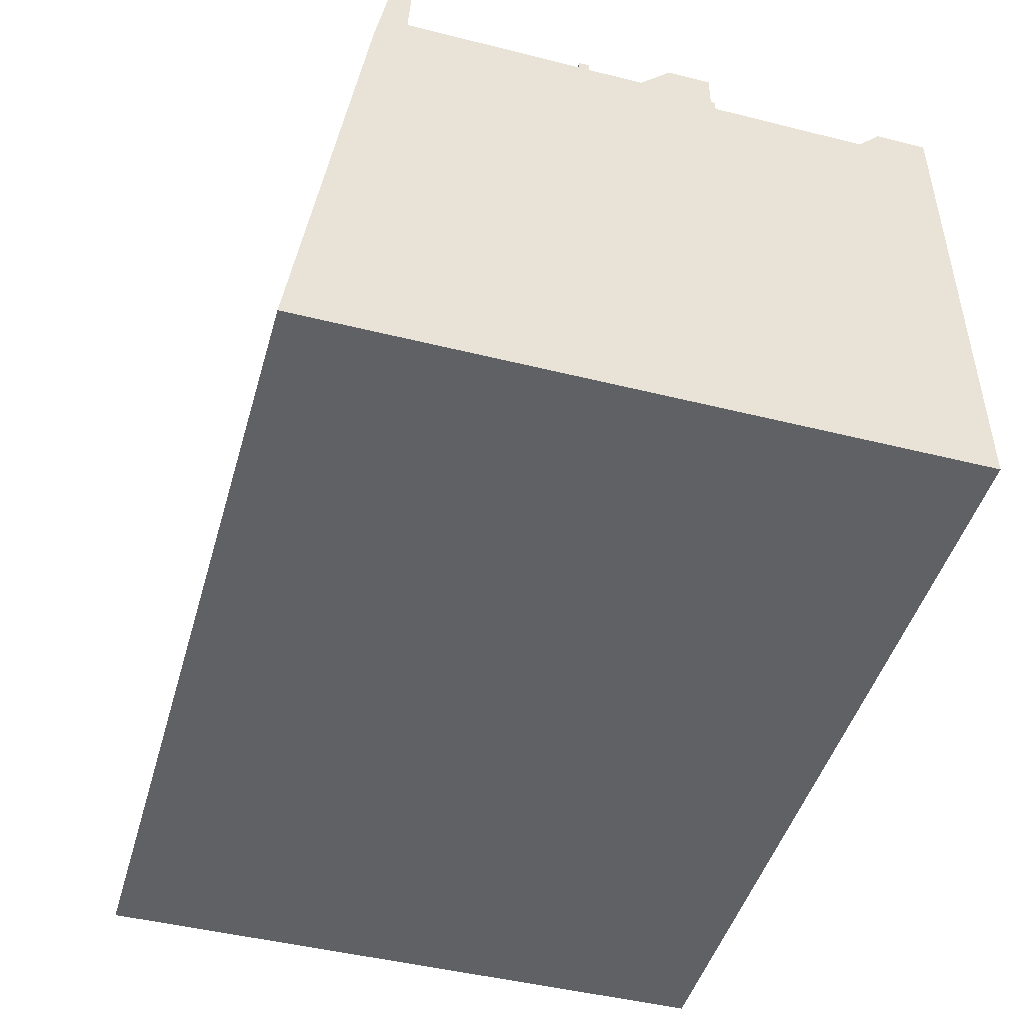
<metadata>
{"format":"obj","ext":"obj","renderer":"f3d","projection":"perspective","resolution":1024,"background":"white","views":[{"elev":-46.6,"azim":-105.9,"up":"+Z"}]}
</metadata>
<code>
o Cube_Cube.007
v -7.989 0 1
v -7.989 4.37 1
v -7.989 0 -7.807
v -7.989 4.37 -7.807
v 8.005 0 1
v 8.005 4.37 1
v 8.005 0 -7.807
v 8.005 4.37 -7.807
v -7.989 10.28 0.7127
v -7.989 10.28 -7.807
v 8.005 10.28 -7.807
v 8.005 10.28 0.7127
v 8.005 5.165 -7.807
v 8.005 5.165 0.7337
v -7.989 5.165 0.7337
v -7.989 5.165 -7.807
v 8.005 4.37 1.878
v -7.989 4.37 1.878
v 8.005 10.28 1.264
v -7.989 10.28 1.264
v 8.005 5.165 1.882
v -7.989 5.165 1.882
v 8.005 5.754 -7.807
v -7.989 5.754 0.7127
v 8.005 5.754 0.7127
v -7.989 5.754 -7.807
v -7.989 5.754 1.264
v 8.005 5.754 1.264
v -7.989 10.89 0.7127
v -7.989 12 -7.807
v 8.005 12 -7.807
v 8.005 10.89 0.7127
v 8.005 10.79 1.264
v -7.989 10.79 1.264
v -7.989 10.2 2.964
v -7.989 10.52 2.964
v 8.005 10.2 2.964
v 8.005 10.52 2.964
v 7.005 0 -7.807
v -4.99 3.714 -7.807
v 5.006 0 -7.807
v 4.006 0 -7.807
v 7.384 4.4 1
v 2.007 0 -7.807
v 1.008 0 -7.807
v -0.9917 0 -7.807
v -1.991 0 -7.807
v -3.991 0 -7.807
v -4.99 0 -7.807
v -6.989 0 -7.807
v -6.989 4.37 -7.807
v -4.99 4.37 -7.807
v -3.991 4.37 -7.807
v -1.991 4.37 -7.807
v -0.9917 4.37 -7.807
v 1.008 4.37 -7.807
v 2.007 4.37 -7.807
v 7.384 4.2 1
v 4.006 4.37 -7.807
v 5.006 4.37 -7.807
v -6.989 3.714 -7.807
v 7.005 4.37 -7.807
v -6.989 0 1
v -4.99 0 1
v -3.991 0 1
v -1.991 0 1
v -0.9917 0 1
v 1.008 0 1
v 2.007 0 1
v 7.384 4.4 1.6
v 4.006 0 1
v 5.006 0 1
v -6.989 3.714 1
v 7.005 0 1
v 7.005 4.37 1
v -4.99 3.714 1
v 5.006 4.37 1
v 4.006 4.37 1
v 7.384 4.2 1.5
v 2.007 4.37 1
v 1.008 4.37 1
v -0.9917 4.37 1
v -1.991 4.37 1
v -3.991 4.37 1
v -4.99 4.37 1
v -6.989 4.37 1
v -6.989 10.28 -7.807
v -4.99 10.28 -7.807
v -3.991 10.28 -7.807
v -1.991 10.28 -7.807
v -0.9917 10.28 -7.807
v 1.008 10.28 -7.807
v 2.007 10.28 -7.807
v 7.184 4.4 1
v 4.006 10.28 -7.807
v 5.006 10.28 -7.807
v -3.991 3.714 1
v 7.005 10.28 -7.807
v -6.989 5.165 -7.807
v -4.99 5.165 -7.807
v -3.991 5.165 -7.807
v -1.991 5.165 -7.807
v -0.9917 5.165 -7.807
v 1.008 5.165 -7.807
v 2.007 5.165 -7.807
v 7.184 4.2 1
v 4.006 5.165 -7.807
v 5.006 5.165 -7.807
v -1.991 3.714 1
v 7.005 5.165 -7.807
v 7.005 4.37 1.878
v -0.9917 3.714 1
v 5.006 4.37 1.878
v 4.006 4.37 1.878
v 7.184 4.4 1.6
v 2.007 4.37 1.878
v 1.008 4.37 1.878
v -0.9917 4.37 1.878
v -1.991 4.37 1.878
v -3.991 4.37 1.878
v -4.99 4.37 1.878
v -6.989 4.37 1.878
v 7.005 10.28 1.264
v 1.008 3.714 1
v 5.006 10.28 1.264
v 4.006 10.28 1.264
v 7.184 4.2 1.5
v 2.007 10.28 1.264
v 1.008 10.28 1.264
v -0.9917 10.28 1.264
v -1.991 10.28 1.264
v -3.991 10.28 1.264
v -4.99 10.28 1.264
v -6.989 10.28 1.264
v 7.005 5.165 1.882
v 2.007 3.714 1
v 5.006 5.165 1.882
v 4.006 5.165 1.882
v 7.005 3.714 -7.807
v 2.007 5.165 1.882
v 1.008 5.165 1.882
v -0.9917 5.165 1.882
v -1.991 5.165 1.882
v -3.991 5.165 1.882
v -4.99 5.165 1.882
v -6.989 5.165 1.882
v 7.005 5.754 1.264
v 4.006 3.714 1
v 5.006 5.754 1.264
v 4.006 5.754 1.264
v 5.006 3.714 -7.807
v 2.007 5.754 1.264
v 1.008 5.754 1.264
v -0.9917 5.754 1.264
v -1.991 5.754 1.264
v -3.991 5.754 1.264
v -4.99 5.754 1.264
v -6.989 5.754 1.264
v -6.989 5.754 -7.807
v -4.99 5.754 -7.807
v -3.991 5.754 -7.807
v -1.991 5.754 -7.807
v -0.9917 5.754 -7.807
v 1.008 5.754 -7.807
v 2.007 5.754 -7.807
v 4.006 3.714 -7.807
v 4.006 5.754 -7.807
v 5.006 5.754 -7.807
v 5.006 3.714 1
v 7.005 5.754 -7.807
v -6.989 12 -7.807
v -4.99 12 -7.807
v -3.991 12 -7.807
v -1.991 12 -7.807
v -0.9917 12 -7.807
v 1.008 12 -7.807
v 2.007 12 -7.807
v 2.007 3.714 -7.807
v 4.006 12 -7.807
v 5.006 12 -7.807
v 7.005 3.714 1
v 7.005 12 -7.807
v 7.005 10.89 0.7127
v 8.005 3.714 1
v 5.006 10.89 0.7127
v 4.006 10.89 0.7127
v 1.008 3.714 -7.807
v 2.007 10.89 0.7127
v 1.008 10.89 0.7127
v -0.9917 10.89 0.7127
v -1.991 10.89 0.7127
v -3.991 10.89 0.7127
v -4.99 10.89 0.7127
v -6.989 10.89 0.7127
v 7.005 10.79 1.264
v 8.005 3.714 -7.807
v 5.006 10.79 1.264
v 4.006 10.79 1.264
v -0.9917 3.714 -7.807
v 2.007 10.79 1.264
v 1.008 10.79 1.264
v -0.9917 10.79 1.264
v -1.991 10.79 1.264
v -3.991 10.79 1.264
v -4.99 10.79 1.264
v -6.989 10.79 1.264
v 7.005 10.2 2.964
v -7.989 3.714 -7.807
v 5.006 10.2 2.964
v 4.006 10.2 2.964
v -1.991 3.714 -7.807
v 2.007 10.2 2.964
v 1.008 10.2 2.964
v -0.9917 10.2 2.964
v -1.991 10.2 2.964
v -3.991 10.2 2.964
v -4.99 10.2 2.964
v -6.989 10.2 2.964
v 7.005 10.52 2.964
v -7.989 3.714 1
v 5.006 10.52 2.964
v 4.006 10.52 2.964
v -3.991 3.714 -7.807
v 2.007 10.52 2.964
v 1.008 10.52 2.964
v -0.9917 10.52 2.964
v -1.991 10.52 2.964
v -3.991 10.52 2.964
v -4.99 10.52 2.964
v -6.989 10.52 2.964
v 7.826 4.4 1
v 7.826 4.2 1
v 7.826 4.4 1.6
v 7.826 4.2 1.5
v 7.626 4.4 1
v 7.626 4.2 1
v 7.626 4.4 1.6
v 7.626 4.2 1.5
v 4.373 4.4 1
v 4.373 4.2 1
v 4.373 4.4 1.6
v 4.373 4.2 1.5
v 4.173 4.4 1
v 4.173 4.2 1
v 4.173 4.4 1.6
v 4.173 4.2 1.5
v 4.815 4.4 1
v 4.815 4.2 1
v 4.815 4.4 1.6
v 4.815 4.2 1.5
v 4.615 4.4 1
v 4.615 4.2 1
v 4.615 4.4 1.6
v 4.615 4.2 1.5
v 1.389 4.4 1
v 1.389 4.2 1
v 1.389 4.4 1.6
v 1.389 4.2 1.5
v 1.189 4.4 1
v 1.189 4.2 1
v 1.189 4.4 1.6
v 1.189 4.2 1.5
v 1.83 4.4 1
v 1.83 4.2 1
v 1.83 4.4 1.6
v 1.83 4.2 1.5
v 1.63 4.4 1
v 1.63 4.2 1
v 1.63 4.4 1.6
v 1.63 4.2 1.5
v -1.604 4.4 1
v -1.604 4.2 1
v -1.604 4.4 1.6
v -1.604 4.2 1.5
v -1.804 4.4 1
v -1.804 4.2 1
v -1.804 4.4 1.6
v -1.804 4.2 1.5
v -1.163 4.4 1
v -1.163 4.2 1
v -1.163 4.4 1.6
v -1.163 4.2 1.5
v -1.363 4.4 1
v -1.363 4.2 1
v -1.363 4.4 1.6
v -1.363 4.2 1.5
v -4.606 4.4 1
v -4.606 4.2 1
v -4.606 4.4 1.6
v -4.606 4.2 1.5
v -4.806 4.4 1
v -4.806 4.2 1
v -4.806 4.4 1.6
v -4.806 4.2 1.5
v -4.164 4.4 1
v -4.164 4.2 1
v -4.164 4.4 1.6
v -4.164 4.2 1.5
v -4.364 4.4 1
v -4.364 4.2 1
v -4.364 4.4 1.6
v -4.364 4.2 1.5
v -7.599 4.4 1
v -7.599 4.2 1
v -7.599 4.4 1.6
v -7.599 4.2 1.5
v -7.799 4.4 1
v -7.799 4.2 1
v -7.799 4.4 1.6
v -7.799 4.2 1.5
v -7.157 4.4 1
v -7.157 4.2 1
v -7.157 4.4 1.6
v -7.157 4.2 1.5
v -7.357 4.4 1
v -7.357 4.2 1
v -7.357 4.4 1.6
v -7.357 4.2 1.5
v 8.005 9.336 -7.807
v -7.989 9.336 0.7127
v -7.989 9.336 1.264
v 8.005 9.336 0.7127
v -7.989 9.336 -7.807
v 8.005 9.336 1.264
v -6.989 9.336 1.264
v -4.59 9.336 1.264
v -4.39 9.336 1.264
v -1.591 9.336 1.264
v -1.392 9.336 1.264
v 1.407 9.336 1.264
v 1.607 9.336 1.264
v 4.406 9.336 1.264
v 4.606 9.336 1.264
v 7.005 9.336 1.264
v 7.005 9.336 -7.807
v 5.006 9.336 -7.807
v 4.006 9.336 -7.807
v 2.007 9.336 -7.807
v 1.008 9.336 -7.807
v -0.9917 9.336 -7.807
v -1.991 9.336 -7.807
v -3.991 9.336 -7.807
v -4.99 9.336 -7.807
v -6.989 9.336 -7.807
v 8.005 6.785 0.7127
v -7.989 6.785 -7.807
v 8.005 6.785 1.264
v 8.005 6.785 -7.807
v -7.989 6.785 0.7127
v -7.989 6.785 1.264
v -6.989 6.785 1.264
v -4.99 6.785 1.264
v -3.991 6.785 1.264
v -1.991 6.785 1.264
v -0.9917 6.785 1.264
v 1.008 6.785 1.264
v 2.007 6.785 1.264
v 4.006 6.785 1.264
v 5.006 6.785 1.264
v 7.005 6.785 1.264
v 7.005 6.785 -7.807
v 5.006 6.785 -7.807
v 4.006 6.785 -7.807
v 2.007 6.785 -7.807
v 1.008 6.785 -7.807
v -0.9917 6.785 -7.807
v -1.991 6.785 -7.807
v -3.991 6.785 -7.807
v -4.99 6.785 -7.807
v -6.989 6.785 -7.807
v 8.005 6.968 -7.807
v -7.989 6.968 0.7127
v -7.989 6.968 1.264
v -6.989 6.968 1.264
v -4.59 6.968 1.264
v -4.39 6.968 1.264
v -1.591 6.968 1.264
v -1.392 6.968 1.264
v 1.407 6.968 1.264
v 1.607 6.968 1.264
v 4.406 6.968 1.264
v 4.606 6.968 1.264
v 7.005 6.968 1.264
v 7.005 6.968 -7.807
v 5.006 6.968 -7.807
v 4.006 6.968 -7.807
v 2.007 6.968 -7.807
v 1.008 6.968 -7.807
v -0.9917 6.968 -7.807
v -1.991 6.968 -7.807
v -3.991 6.968 -7.807
v -4.99 6.968 -7.807
v -6.989 6.968 -7.807
v 8.005 6.968 0.7127
v -7.989 6.968 -7.807
v 8.005 6.968 1.264
v 8.005 6.968 1.424
v 8.005 6.785 1.424
v 7.005 6.785 1.424
v -4.99 6.785 1.424
v -6.989 6.785 1.424
v -1.991 6.785 1.424
v -3.991 6.785 1.424
v 1.008 6.785 1.424
v -0.9917 6.785 1.424
v 4.006 6.785 1.424
v 2.007 6.785 1.424
v 5.006 6.785 1.424
v -7.989 6.785 1.424
v -7.989 6.968 1.424
v -6.989 6.968 1.424
v -4.99 6.968 1.424
v -3.991 6.968 1.424
v -1.991 6.968 1.424
v -0.9917 6.968 1.424
v 1.008 6.968 1.424
v 2.007 6.968 1.424
v 4.006 6.968 1.424
v 5.006 6.968 1.424
v 7.005 6.968 1.424
v -7.989 1.371 -7.807
v 8.005 1.371 -7.807
v 8.005 1.371 1
v -7.989 1.371 1
v 7.005 1.371 1
v 5.006 1.371 1
v 4.006 1.371 1
v 2.007 1.371 1
v 1.008 1.371 1
v -0.9917 1.371 1
v -1.991 1.371 1
v -3.991 1.371 1
v -4.99 1.371 1
v -6.989 1.371 1
v -6.989 1.371 -7.807
v -4.99 1.371 -7.807
v -3.991 1.371 -7.807
v -1.991 1.371 -7.807
v -0.9917 1.371 -7.807
v 1.008 1.371 -7.807
v 2.007 1.371 -7.807
v 4.006 1.371 -7.807
v 5.006 1.371 -7.807
v 7.005 1.371 -7.807
v 8.005 0.9467 1.453
v 8.005 0 1.453
v 7.005 0 1.453
v -7.989 0 1.453
v -6.989 0 1.453
v -4.99 0 1.453
v -3.991 0 1.453
v -1.991 0 1.453
v -0.9917 0 1.453
v 1.008 0 1.453
v 2.007 0 1.453
v 4.006 0 1.453
v 5.006 0 1.453
v 7.005 0.9467 1.453
v 5.006 0.9467 1.453
v 4.006 0.9467 1.453
v 2.007 0.9467 1.453
v 1.008 0.9467 1.453
v -0.9917 0.9467 1.453
v -1.991 0.9467 1.453
v -3.991 0.9467 1.453
v -4.99 0.9467 1.453
v -6.989 0.9467 1.453
v -7.989 0.9467 1.453
v -6.989 0 0.4368
v -4.99 0 0.4368
v -3.991 0 0.4368
v -1.991 0 0.4368
v -0.9917 0 0.4368
v 1.008 0 0.4368
v 2.007 0 0.4368
v 4.006 0 0.4368
v 5.006 0 0.4368
v -6.989 3.714 0.4368
v 7.005 0 0.4368
v -4.99 3.714 0.4368
v -3.991 3.714 0.4368
v -1.991 3.714 0.4368
v -0.9917 3.714 0.4368
v 1.008 3.714 0.4368
v 2.007 3.714 0.4368
v 4.006 3.714 0.4368
v 5.006 3.714 0.4368
v 7.005 3.714 0.4368
v 7.005 1.371 0.4368
v 5.006 1.371 0.4368
v 4.006 1.371 0.4368
v 2.007 1.371 0.4368
v 1.008 1.371 0.4368
v -0.9917 1.371 0.4368
v -1.991 1.371 0.4368
v -3.991 1.371 0.4368
v -4.99 1.371 0.4368
v -6.989 1.371 0.4368
v -6.989 9.336 0.7243
v -4.59 9.336 0.7243
v -4.39 9.336 0.7243
v -1.591 9.336 0.7243
v -1.392 9.336 0.7243
v 1.407 9.336 0.7243
v 1.607 9.336 0.7243
v 4.406 9.336 0.7243
v 4.606 9.336 0.7243
v 7.005 9.336 0.7243
v -6.989 6.968 0.7243
v -4.59 6.968 0.7243
v -4.39 6.968 0.7243
v -1.591 6.968 0.7243
v -1.392 6.968 0.7243
v 1.407 6.968 0.7243
v 1.607 6.968 0.7243
v 4.406 6.968 0.7243
v 4.606 6.968 0.7243
v 7.005 6.968 0.7243
v 7.621 10.27 1.205
v 7.621 10.07 1.205
v 7.621 10.27 1.805
v 7.621 10.07 1.705
v 7.421 10.27 1.205
v 7.421 10.07 1.205
v 7.421 10.27 1.805
v 7.421 10.07 1.705
v 4.607 10.27 1.205
v 4.607 10.07 1.205
v 4.607 10.27 1.805
v 4.607 10.07 1.705
v 4.407 10.27 1.205
v 4.407 10.07 1.205
v 4.407 10.27 1.805
v 4.407 10.07 1.705
v 1.618 10.27 1.205
v 1.618 10.07 1.205
v 1.618 10.27 1.805
v 1.618 10.07 1.705
v 1.418 10.27 1.205
v 1.418 10.07 1.205
v 1.418 10.27 1.805
v 1.418 10.07 1.705
v -1.385 10.27 1.205
v -1.385 10.07 1.205
v -1.385 10.27 1.805
v -1.385 10.07 1.705
v -1.585 10.27 1.205
v -1.585 10.07 1.205
v -1.585 10.27 1.805
v -1.585 10.07 1.705
v -4.388 10.27 1.205
v -4.388 10.07 1.205
v -4.388 10.27 1.805
v -4.388 10.07 1.705
v -4.588 10.27 1.205
v -4.588 10.07 1.205
v -4.588 10.27 1.805
v -4.588 10.07 1.705
v -7.369 10.27 1.205
v -7.369 10.07 1.205
v -7.369 10.27 1.805
v -7.369 10.07 1.705
v -7.569 10.27 1.205
v -7.569 10.07 1.205
v -7.569 10.27 1.805
v -7.569 10.07 1.705
f 220 2 4 208
f 139 62 8 196
f 196 8 6 184
f 73 86 2 220
f 430 67 473 494
f 322 319 11 12
f 87 10 30 171
f 323 320 9 10
f 6 14 21 17
f 344 323 10 87
f 51 4 16 99
f 322 12 19 324
f 4 2 15 16
f 6 8 13 14
f 334 324 19 123
f 111 17 21 135
f 9 20 34 29
f 15 2 18 22
f 75 6 17 111
f 24 15 22 27
f 349 24 27 350
f 135 21 28 147
f 14 25 28 21
f 99 16 26 159
f 16 15 24 26
f 14 13 23 25
f 171 30 29 194
f 194 29 34 206
f 34 20 35 36
f 12 11 31 32
f 19 12 32 33
f 10 9 29 30
f 207 37 38 219
f 206 34 36 230
f 123 19 37 207
f 19 33 38 37
f 20 134 218 35
f 205 206 230 229
f 133 132 216 217
f 203 204 228 227
f 131 130 214 215
f 201 202 226 225
f 129 128 212 213
f 198 200 224 222
f 126 125 209 210
f 195 197 221 219
f 78 80 136 148
f 33 195 219 38
f 207 219 221 209
f 75 77 169 181
f 197 198 222 221
f 210 222 224 212
f 200 201 225 224
f 213 225 226 214
f 202 203 227 226
f 215 227 228 216
f 204 205 229 228
f 218 217 229 230
f 35 218 230 36
f 193 194 206 205
f 217 216 228 229
f 191 192 204 203
f 215 214 226 227
f 189 190 202 201
f 213 212 224 225
f 186 188 200 198
f 210 209 221 222
f 183 185 197 195
f 423 184 181 425
f 32 183 195 33
f 180 185 183 182
f 60 62 139 151
f 185 186 198 197
f 177 188 186 179
f 43 94 115 70
f 188 189 201 200
f 175 190 189 176
f 190 191 203 202
f 173 192 191 174
f 192 193 205 204
f 172 171 194 193
f 31 182 183 32
f 108 168 170 110
f 426 169 148 427
f 180 179 186 185
f 105 165 167 107
f 106 58 79 127
f 177 176 189 188
f 103 163 164 104
f 175 174 191 190
f 101 161 162 102
f 173 172 193 192
f 100 99 159 160
f 13 110 170 23
f 135 147 149 137
f 57 59 166 178
f 108 107 167 168
f 138 150 152 140
f 79 70 115 127
f 105 104 164 165
f 141 153 154 142
f 103 102 162 163
f 143 155 156 144
f 101 100 160 161
f 146 145 157 158
f 22 146 158 27
f 86 85 121 122
f 145 144 156 157
f 83 119 120 84
f 143 142 154 155
f 81 117 118 82
f 141 140 152 153
f 78 114 116 80
f 58 43 70 79
f 138 137 149 150
f 75 111 113 77
f 428 136 124 429
f 2 86 122 18
f 122 121 145 146
f 85 84 120 121
f 119 143 144 120
f 83 82 118 119
f 117 141 142 118
f 81 80 116 117
f 114 138 140 116
f 106 94 43 58
f 78 77 113 114
f 111 135 137 113
f 55 56 187 199
f 18 122 146 22
f 325 326 133 134
f 121 120 144 145
f 328 131 132 327
f 119 118 142 143
f 330 129 130 329
f 117 116 140 141
f 332 126 128 331
f 127 115 94 106
f 114 113 137 138
f 334 123 125 333
f 430 112 109 431
f 321 325 134 20
f 52 51 99 100
f 326 327 132 133
f 53 101 102 54
f 328 329 130 131
f 55 103 104 56
f 330 331 128 129
f 57 105 107 59
f 424 220 208 421
f 332 333 125 126
f 60 108 110 62
f 53 54 211 223
f 8 62 110 13
f 336 96 98 335
f 432 97 76 433
f 60 59 107 108
f 338 93 95 337
f 444 139 196 422
f 57 56 104 105
f 340 91 92 339
f 55 54 102 103
f 342 89 90 341
f 53 52 100 101
f 343 344 87 88
f 319 335 98 11
f 96 180 182 98
f 435 61 40 436
f 336 337 95 96
f 93 177 179 95
f 422 196 184 423
f 338 339 92 93
f 91 175 176 92
f 340 341 90 91
f 89 173 174 90
f 342 343 88 89
f 88 87 171 172
f 11 98 182 31
f 112 430 494 483
f 421 208 61 435
f 96 95 179 180
f 68 429 493 474
f 434 73 220 424
f 93 92 176 177
f 148 136 485 486
f 91 90 174 175
f 429 124 484 493
f 89 88 172 173
f 428 69 475 492
f 136 428 492 485
f 76 85 86 73
f 434 63 469 498
f 427 148 486 491
f 181 169 487 488
f 432 65 471 496
f 425 181 488 489
f 71 427 491 476
f 124 112 483 484
f 436 40 223 437
f 184 6 75 181
f 443 444 39 41
f 438 211 199 439
f 169 77 78 148
f 441 442 42 44
f 83 84 97 109
f 136 80 81 124
f 439 440 45 46
f 112 82 83 109
f 437 438 47 48
f 97 84 85 76
f 61 51 52 40
f 208 4 51 61
f 40 52 53 223
f 129 213 214 130
f 211 54 55 199
f 187 56 57 178
f 123 207 209 125
f 81 82 112 124
f 166 59 60 151
f 442 166 151 443
f 440 187 178 441
f 134 133 217 218
f 131 215 216 132
f 126 210 212 128
f 231 235 237 233
f 236 232 234 238
f 234 233 237 238
f 232 231 233 234
f 236 235 231 232
f 238 237 235 236
f 239 243 245 241
f 244 240 242 246
f 242 241 245 246
f 240 239 241 242
f 244 243 239 240
f 246 245 243 244
f 247 251 253 249
f 252 248 250 254
f 250 249 253 254
f 248 247 249 250
f 252 251 247 248
f 254 253 251 252
f 255 259 261 257
f 260 256 258 262
f 258 257 261 262
f 256 255 257 258
f 260 259 255 256
f 262 261 259 260
f 263 267 269 265
f 268 264 266 270
f 266 265 269 270
f 264 263 265 266
f 268 267 263 264
f 270 269 267 268
f 271 275 277 273
f 276 272 274 278
f 274 273 277 278
f 272 271 273 274
f 276 275 271 272
f 278 277 275 276
f 279 283 285 281
f 284 280 282 286
f 282 281 285 286
f 280 279 281 282
f 284 283 279 280
f 286 285 283 284
f 287 291 293 289
f 292 288 290 294
f 290 289 293 294
f 288 287 289 290
f 292 291 287 288
f 294 293 291 292
f 295 299 301 297
f 300 296 298 302
f 298 297 301 302
f 296 295 297 298
f 300 299 295 296
f 302 301 299 300
f 303 307 309 305
f 308 304 306 310
f 306 305 309 310
f 304 303 305 306
f 308 307 303 304
f 310 309 307 308
f 311 315 317 313
f 316 312 314 318
f 314 313 317 318
f 312 311 313 314
f 316 315 311 312
f 318 317 315 316
f 391 392 343 342
f 389 390 341 340
f 387 388 339 338
f 385 386 337 336
f 371 384 335 319
f 392 393 344 343
f 391 342 341 390
f 389 340 339 388
f 387 338 337 386
f 385 336 335 384
f 381 382 333 332
f 379 380 331 330
f 377 378 329 328
f 375 376 327 326
f 373 374 325 321
f 376 377 512 511
f 379 330 504 514
f 374 375 510 509
f 329 378 513 503
f 377 328 502 512
f 9 320 321 20
f 383 396 324 334
f 394 322 324 396
f 393 395 323 344
f 395 372 320 323
f 394 371 319 322
f 25 23 348 345
f 26 24 349 346
f 159 26 346 370
f 25 345 347 28
f 147 28 347 360
f 158 157 352 351
f 155 354 353 156
f 153 356 355 154
f 150 358 357 152
f 147 360 359 149
f 27 158 351 350
f 157 156 353 352
f 155 154 355 354
f 153 152 357 356
f 150 149 359 358
f 168 362 361 170
f 165 364 363 167
f 163 366 365 164
f 161 368 367 162
f 160 159 370 369
f 23 170 361 348
f 168 167 363 362
f 165 164 365 364
f 163 162 367 366
f 161 160 369 368
f 372 349 350 373
f 320 372 373 321
f 345 348 371 394
f 346 349 372 395
f 370 346 395 393
f 345 394 396 347
f 380 379 416 417
f 358 359 408 406
f 375 374 411 412
f 353 354 402 403
f 373 350 409 410
f 378 377 414 415
f 356 357 407 404
f 347 396 397 398
f 396 383 420 397
f 351 352 400 401
f 376 375 412 413
f 362 385 384 361
f 364 387 386 363
f 366 389 388 365
f 368 391 390 367
f 369 370 393 392
f 348 361 384 371
f 362 363 386 385
f 364 365 388 387
f 366 367 390 389
f 368 369 392 391
f 399 398 397 420
f 401 400 412 411
f 402 414 413 403
f 404 416 415 405
f 406 418 417 407
f 399 420 419 408
f 409 401 411 410
f 400 403 413 412
f 402 405 415 414
f 404 407 417 416
f 406 408 419 418
f 355 356 404 405
f 377 376 413 414
f 382 381 418 419
f 357 358 406 407
f 379 378 415 416
f 359 360 399 408
f 381 380 417 418
f 350 351 401 409
f 383 382 419 420
f 352 353 403 400
f 374 373 410 411
f 360 347 398 399
f 354 355 405 402
f 45 440 441 44
f 42 442 443 41
f 223 211 438 437
f 199 187 440 439
f 178 166 442 441
f 47 438 439 46
f 151 139 444 443
f 49 436 437 48
f 97 432 496 481
f 66 431 495 472
f 74 425 489 479
f 431 109 482 495
f 109 97 481 482
f 73 434 498 478
f 3 421 435 50
f 7 422 423 5
f 50 435 436 49
f 39 444 422 7
f 5 423 445 446
f 1 424 421 3
f 64 433 497 470
f 433 64 450 466
f 432 433 466 465
f 72 426 459 457
f 449 467 468 448
f 451 465 466 450
f 453 463 464 452
f 455 461 462 454
f 457 459 460 456
f 446 445 458 447
f 427 71 456 460
f 63 434 467 449
f 76 73 478 480
f 430 431 464 463
f 434 424 468 467
f 169 426 490 487
f 69 428 461 455
f 428 429 462 461
f 429 68 454 462
f 426 427 460 459
f 426 72 477 490
f 67 430 463 453
f 423 425 458 445
f 425 74 447 458
f 424 1 448 468
f 431 66 452 464
f 433 76 480 497
f 65 432 465 451
f 334 333 507 508
f 331 380 515 505
f 378 379 514 513
f 332 331 505 506
f 381 332 506 516
f 380 381 516 515
f 325 374 509 499
f 330 329 503 504
f 333 382 517 507
f 382 383 518 517
f 328 327 501 502
f 375 326 500 510
f 383 334 508 518
f 326 325 499 500
f 327 376 511 501
f 519 523 525 521
f 524 520 522 526
f 522 521 525 526
f 520 519 521 522
f 524 523 519 520
f 526 525 523 524
f 527 531 533 529
f 532 528 530 534
f 530 529 533 534
f 528 527 529 530
f 532 531 527 528
f 534 533 531 532
f 535 539 541 537
f 540 536 538 542
f 538 537 541 542
f 536 535 537 538
f 540 539 535 536
f 542 541 539 540
f 543 547 549 545
f 548 544 546 550
f 546 545 549 550
f 544 543 545 546
f 548 547 543 544
f 550 549 547 548
f 551 555 557 553
f 556 552 554 558
f 554 553 557 558
f 552 551 553 554
f 556 555 551 552
f 558 557 555 556
f 559 563 565 561
f 564 560 562 566
f 562 561 565 566
f 560 559 561 562
f 564 563 559 560
f 566 565 563 564

</code>
